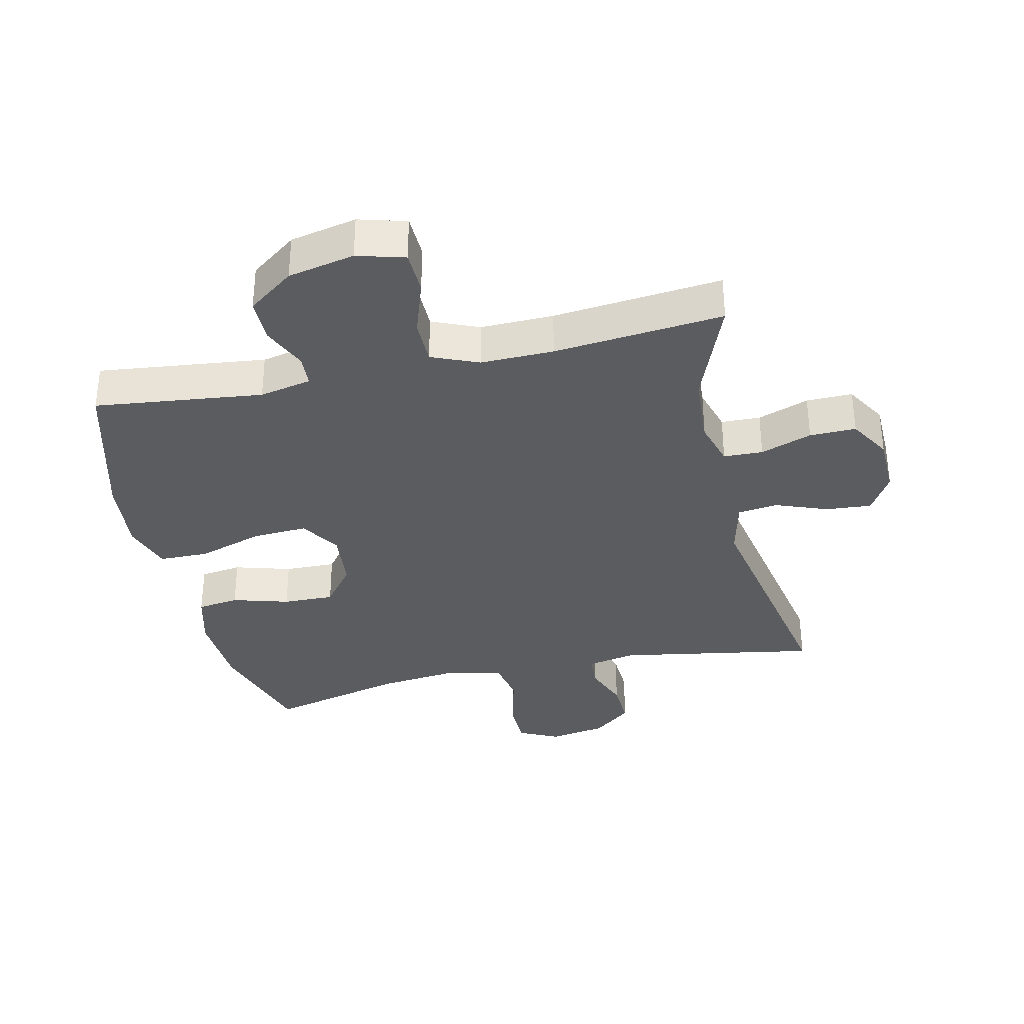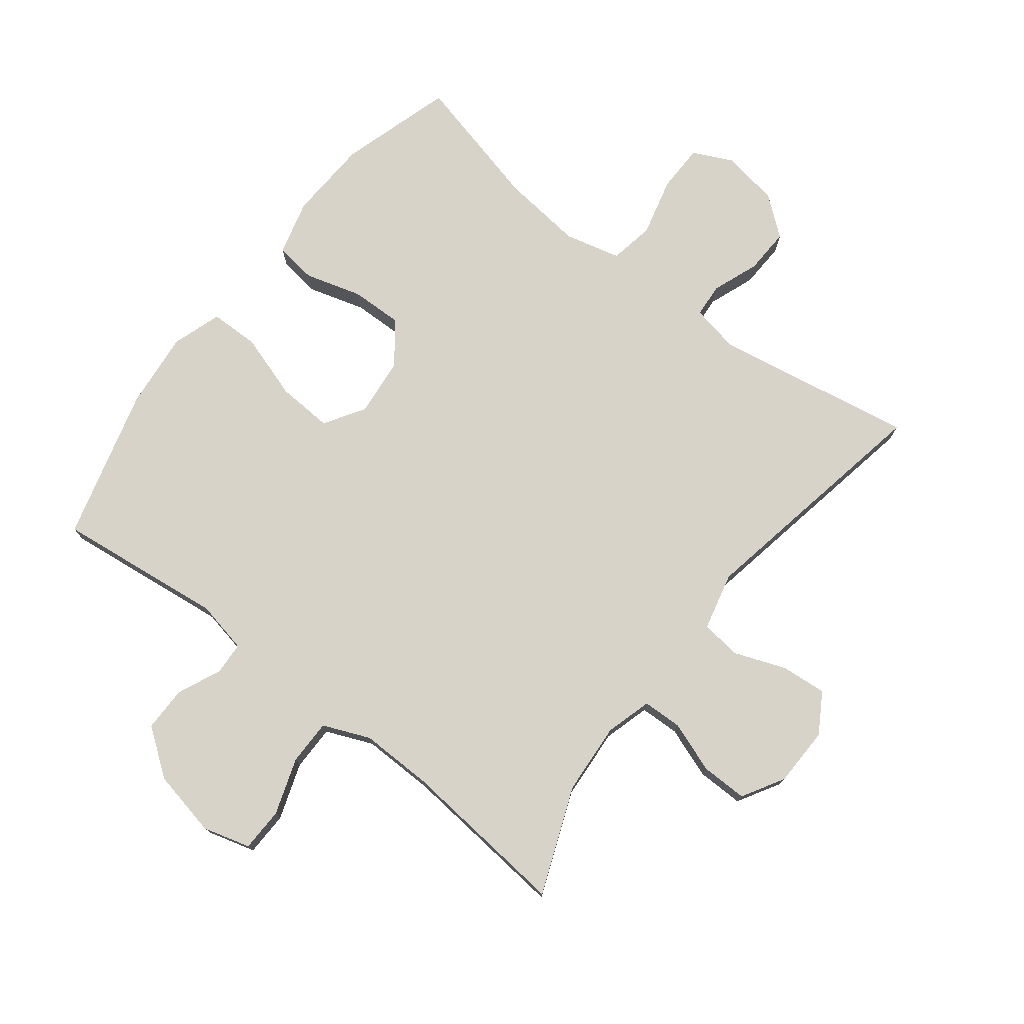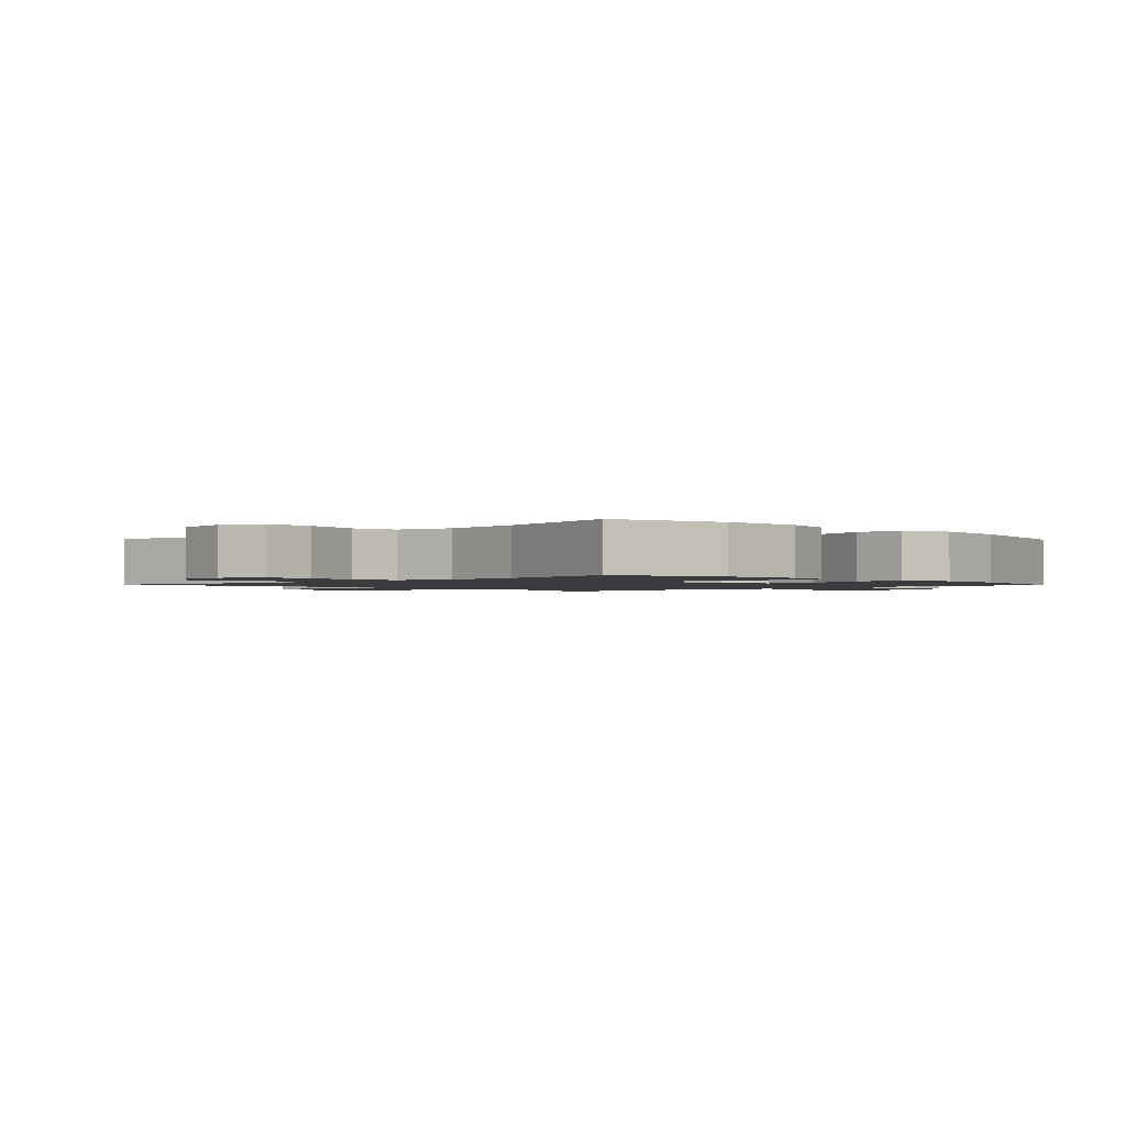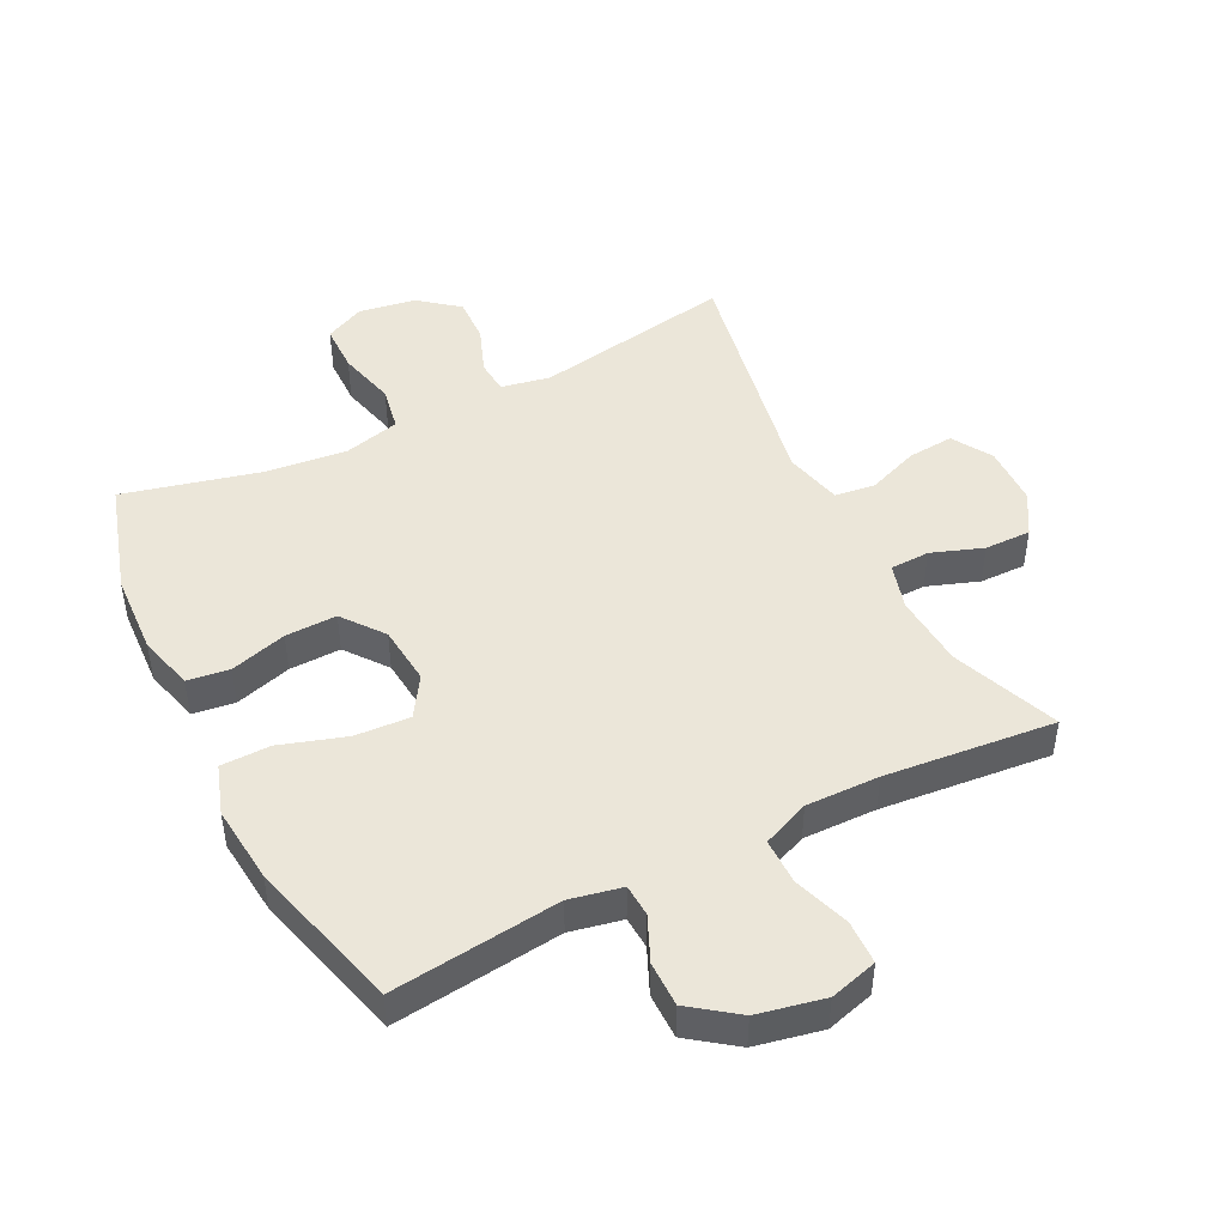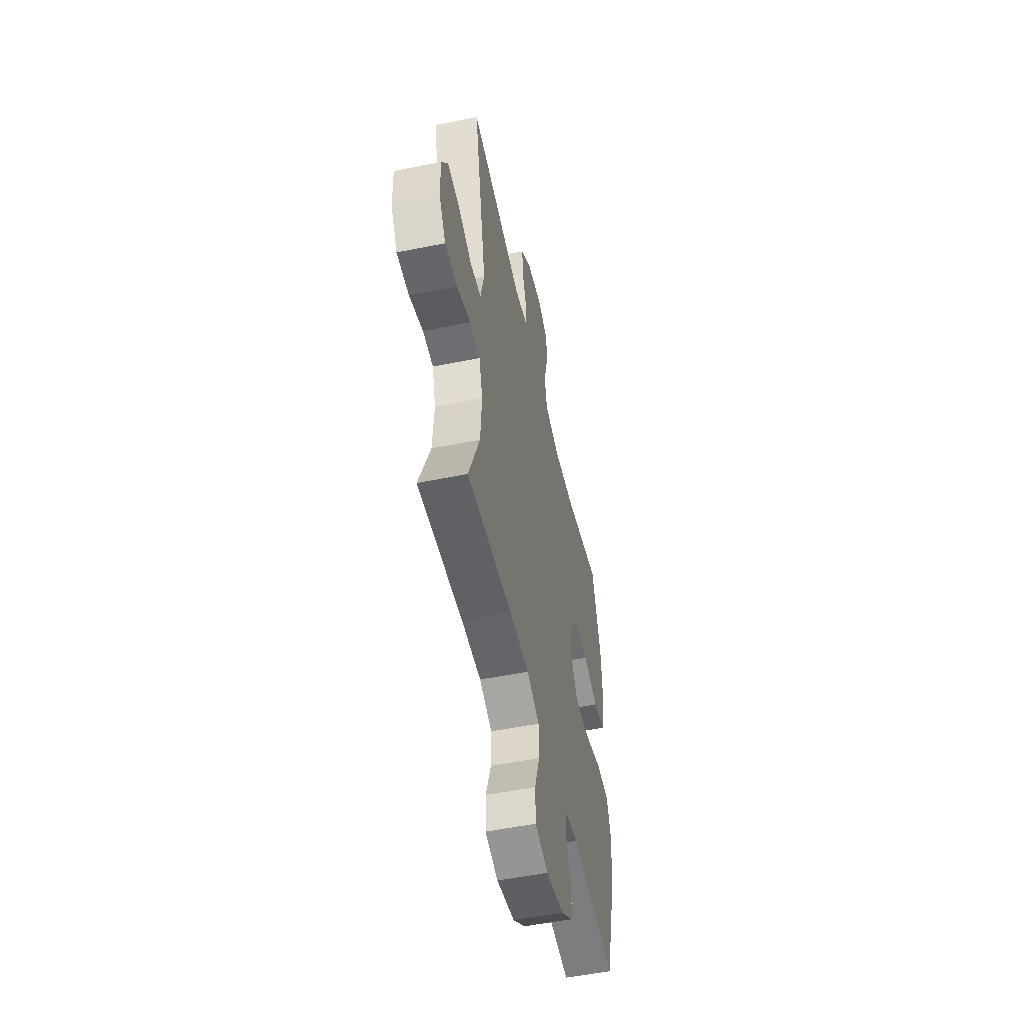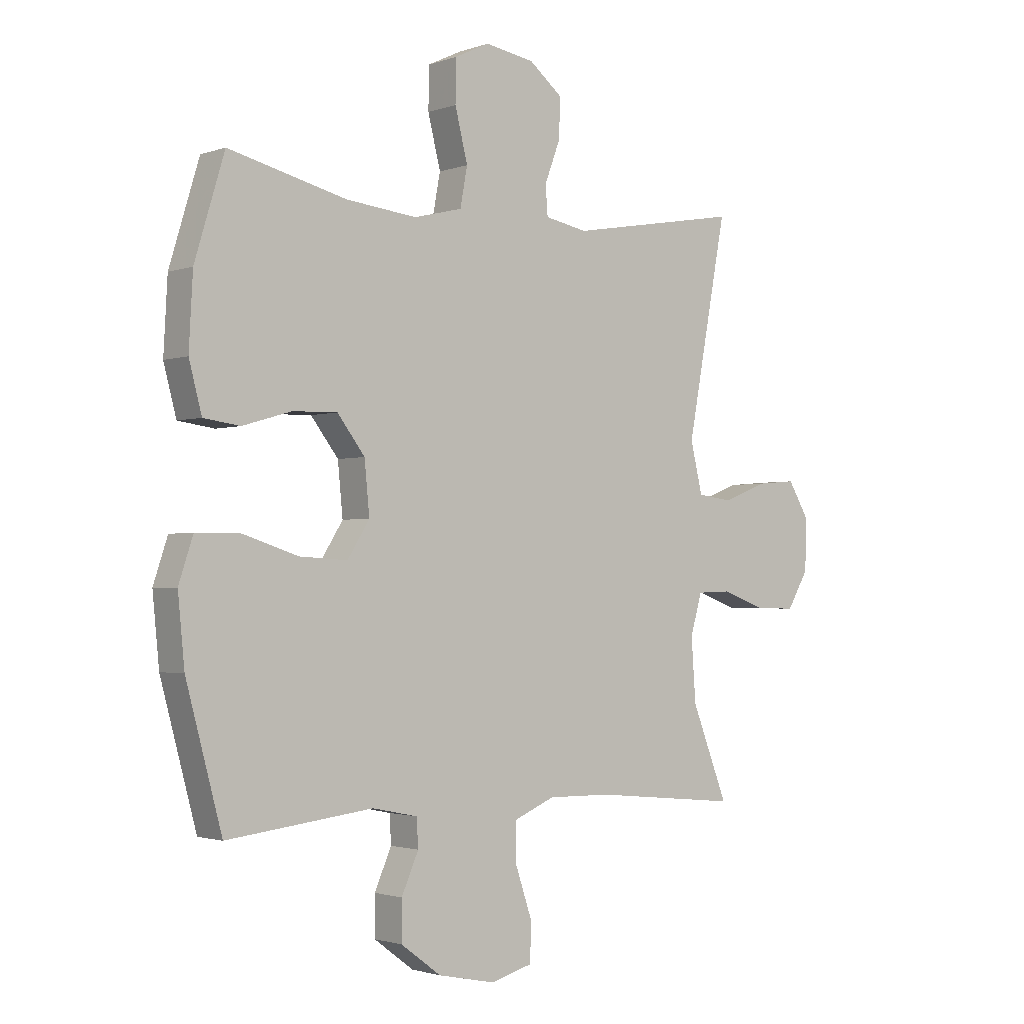
<metadata>
{"format":"obj","ext":"obj","renderer":"f3d","projection":"perspective","resolution":1024,"background":"white","views":[{"elev":-34.4,"azim":-167.2,"up":"+Y"},{"elev":76.0,"azim":-142.3,"up":"+Y"},{"elev":-1.5,"azim":43.8,"up":"+Y"},{"elev":46.7,"azim":153.3,"up":"+Y"},{"elev":-52.6,"azim":-77.7,"up":"+Z"},{"elev":-1.9,"azim":140.8,"up":"+Z"}]}
</metadata>
<code>
v 0.5 0.07 -0.5
v 0.235 0.07 -0.469
v 0.153 0.07 -0.486
v 0.15 0.07 -0.537
v 0.181 0.07 -0.607
v 0.181 0.07 -0.678
v 0.108 0.07 -0.732
v 0.003 0.07 -0.754
v -0.072 0.07 -0.733
v -0.074 0.07 -0.664
v -0.044 0.07 -0.575
v -0.044 0.07 -0.503
v -0.118 0.07 -0.472
v -0.233 0.07 -0.474
v -0.5 0.07 -0.5
v -0.434 0.07 -0.332
v -0.426 0.07 -0.218
v -0.447 0.07 -0.145
v -0.509 0.07 -0.143
v -0.59 0.07 -0.172
v -0.663 0.07 -0.173
v -0.702 0.07 -0.107
v -0.704 0.07 -0.013
v -0.666 0.07 0.05
v -0.594 0.07 0.044
v -0.512 0.07 0.013
v -0.449 0.07 0.021
v -0.427 0.07 0.112
v -0.5 0.07 0.5
v -0.186 0.07 0.445
v -0.109 0.07 0.46
v -0.105 0.07 0.513
v -0.133 0.07 0.587
v -0.136 0.07 0.659
v -0.075 0.07 0.708
v 0.015 0.07 0.723
v 0.078 0.07 0.693
v 0.079 0.07 0.617
v 0.056 0.07 0.525
v 0.069 0.07 0.455
v 0.157 0.07 0.433
v 0.286 0.07 0.447
v 0.5 0.07 0.5
v 0.554 0.07 0.322
v 0.561 0.07 0.193
v 0.538 0.07 0.106
v 0.472 0.07 0.097
v 0.383 0.07 0.123
v 0.302 0.07 0.125
v 0.252 0.07 0.06
v 0.243 0.07 -0.033
v 0.283 0.07 -0.096
v 0.37 0.07 -0.091
v 0.473 0.07 -0.058
v 0.551 0.07 -0.059
v 0.577 0.07 -0.137
v 0.565 0.07 -0.259
v 0.5 0 -0.5
v 0.235 0 -0.469
v 0.153 0 -0.486
v 0.15 0 -0.537
v 0.181 0 -0.607
v 0.181 0 -0.678
v 0.108 0 -0.732
v 0.003 0 -0.754
v -0.072 0 -0.733
v -0.074 0 -0.664
v -0.044 0 -0.575
v -0.044 0 -0.503
v -0.118 0 -0.472
v -0.233 0 -0.474
v -0.5 0 -0.5
v -0.434 0 -0.332
v -0.426 0 -0.218
v -0.447 0 -0.145
v -0.509 0 -0.143
v -0.59 0 -0.172
v -0.663 0 -0.173
v -0.702 0 -0.107
v -0.704 0 -0.013
v -0.666 0 0.05
v -0.594 0 0.044
v -0.512 0 0.013
v -0.449 0 0.021
v -0.427 0 0.112
v -0.5 0 0.5
v -0.186 0 0.445
v -0.109 0 0.46
v -0.105 0 0.513
v -0.133 0 0.587
v -0.136 0 0.659
v -0.075 0 0.708
v 0.015 0 0.723
v 0.078 0 0.693
v 0.079 0 0.617
v 0.056 0 0.525
v 0.069 0 0.455
v 0.157 0 0.433
v 0.286 0 0.447
v 0.5 0 0.5
v 0.554 0 0.322
v 0.561 0 0.193
v 0.538 0 0.106
v 0.472 0 0.097
v 0.383 0 0.123
v 0.302 0 0.125
v 0.252 0 0.06
v 0.243 0 -0.033
v 0.283 0 -0.096
v 0.37 0 -0.091
v 0.473 0 -0.058
v 0.551 0 -0.059
v 0.577 0 -0.137
v 0.565 0 -0.259
f 57 1 2
f 56 57 2
f 55 56 2
f 54 55 2
f 53 54 2
f 52 53 2 3
f 51 52 3
f 50 51 3
f 46 47 48
f 45 46 48
f 44 45 48
f 43 44 48
f 42 43 48
f 41 42 48 49
f 40 41 49 50
f 37 38 39
f 36 37 39
f 35 36 39
f 34 35 39
f 33 34 39
f 32 33 39
f 31 32 39 40
f 40 50 3
f 31 40 3
f 30 31 3
f 24 25 26
f 23 24 26
f 22 23 26
f 21 22 26
f 20 21 26
f 19 20 26
f 18 19 26 27
f 17 18 27 28
f 14 15 16
f 13 14 16 17
f 12 13 17 28
f 9 10 11
f 8 9 11
f 7 8 11
f 6 7 11
f 5 6 11
f 4 5 11
f 4 11 12
f 28 29 30
f 12 28 30
f 4 12 30
f 3 4 30
f 59 58 114
f 59 114 113
f 59 113 112
f 59 112 111
f 59 111 110
f 60 59 110 109
f 60 109 108
f 60 108 107
f 105 104 103
f 105 103 102
f 105 102 101
f 105 101 100
f 105 100 99
f 106 105 99 98
f 107 106 98 97
f 96 95 94
f 96 94 93
f 96 93 92
f 96 92 91
f 96 91 90
f 96 90 89
f 97 96 89 88
f 60 107 97
f 60 97 88
f 60 88 87
f 83 82 81
f 83 81 80
f 83 80 79
f 83 79 78
f 83 78 77
f 83 77 76
f 84 83 76 75
f 85 84 75 74
f 73 72 71
f 74 73 71 70
f 85 74 70 69
f 68 67 66
f 68 66 65
f 68 65 64
f 68 64 63
f 68 63 62
f 68 62 61
f 69 68 61
f 87 86 85
f 87 85 69
f 87 69 61
f 87 61 60
f 1 58 59 2
f 2 59 60 3
f 3 60 61 4
f 4 61 62 5
f 5 62 63 6
f 6 63 64 7
f 7 64 65 8
f 8 65 66 9
f 9 66 67 10
f 10 67 68 11
f 11 68 69 12
f 12 69 70 13
f 13 70 71 14
f 14 71 72 15
f 15 72 73 16
f 16 73 74 17
f 17 74 75 18
f 18 75 76 19
f 19 76 77 20
f 20 77 78 21
f 21 78 79 22
f 22 79 80 23
f 23 80 81 24
f 24 81 82 25
f 25 82 83 26
f 26 83 84 27
f 27 84 85 28
f 28 85 86 29
f 29 86 87 30
f 30 87 88 31
f 31 88 89 32
f 32 89 90 33
f 33 90 91 34
f 34 91 92 35
f 35 92 93 36
f 36 93 94 37
f 37 94 95 38
f 38 95 96 39
f 39 96 97 40
f 40 97 98 41
f 41 98 99 42
f 42 99 100 43
f 43 100 101 44
f 44 101 102 45
f 45 102 103 46
f 46 103 104 47
f 47 104 105 48
f 48 105 106 49
f 49 106 107 50
f 50 107 108 51
f 51 108 109 52
f 52 109 110 53
f 53 110 111 54
f 54 111 112 55
f 55 112 113 56
f 56 113 114 57
f 57 114 58 1

</code>
